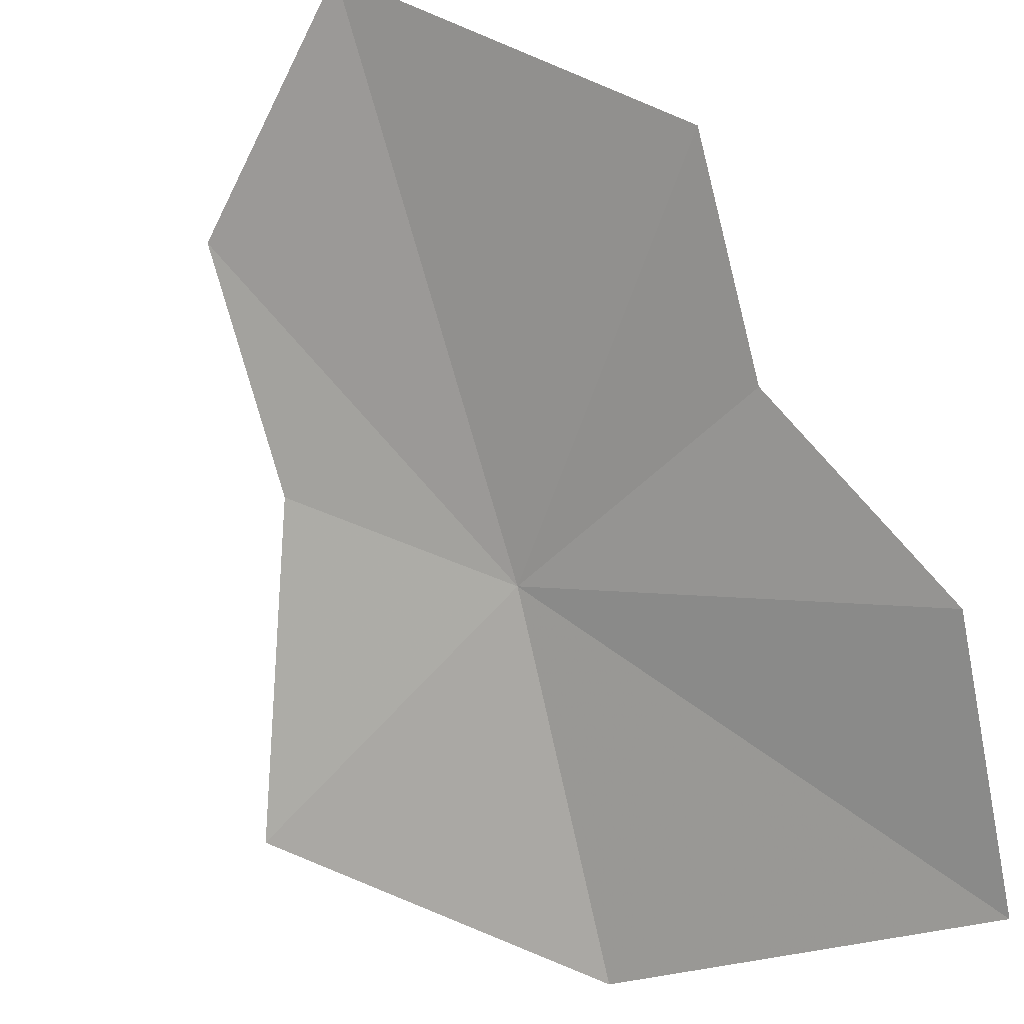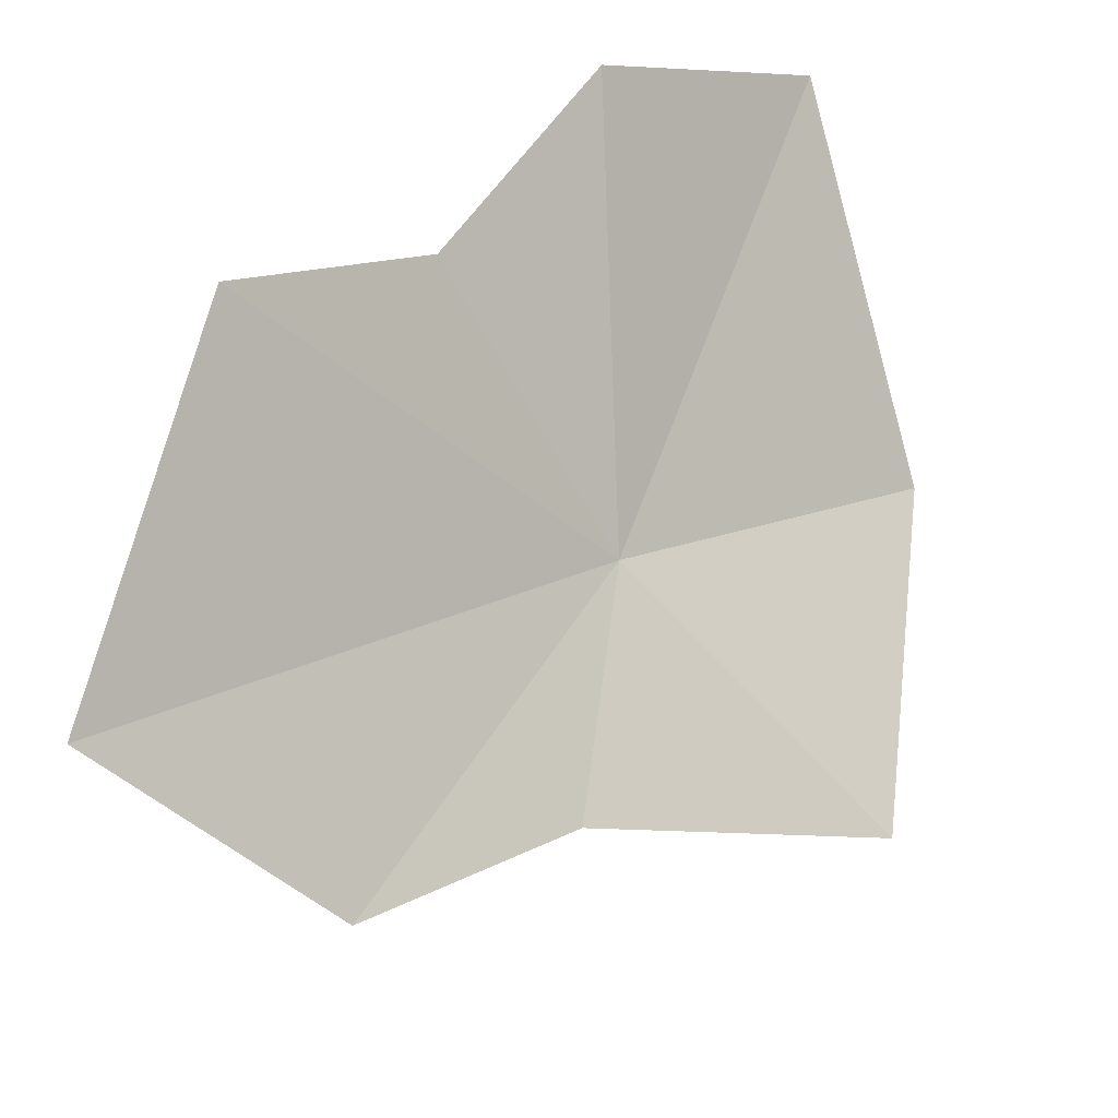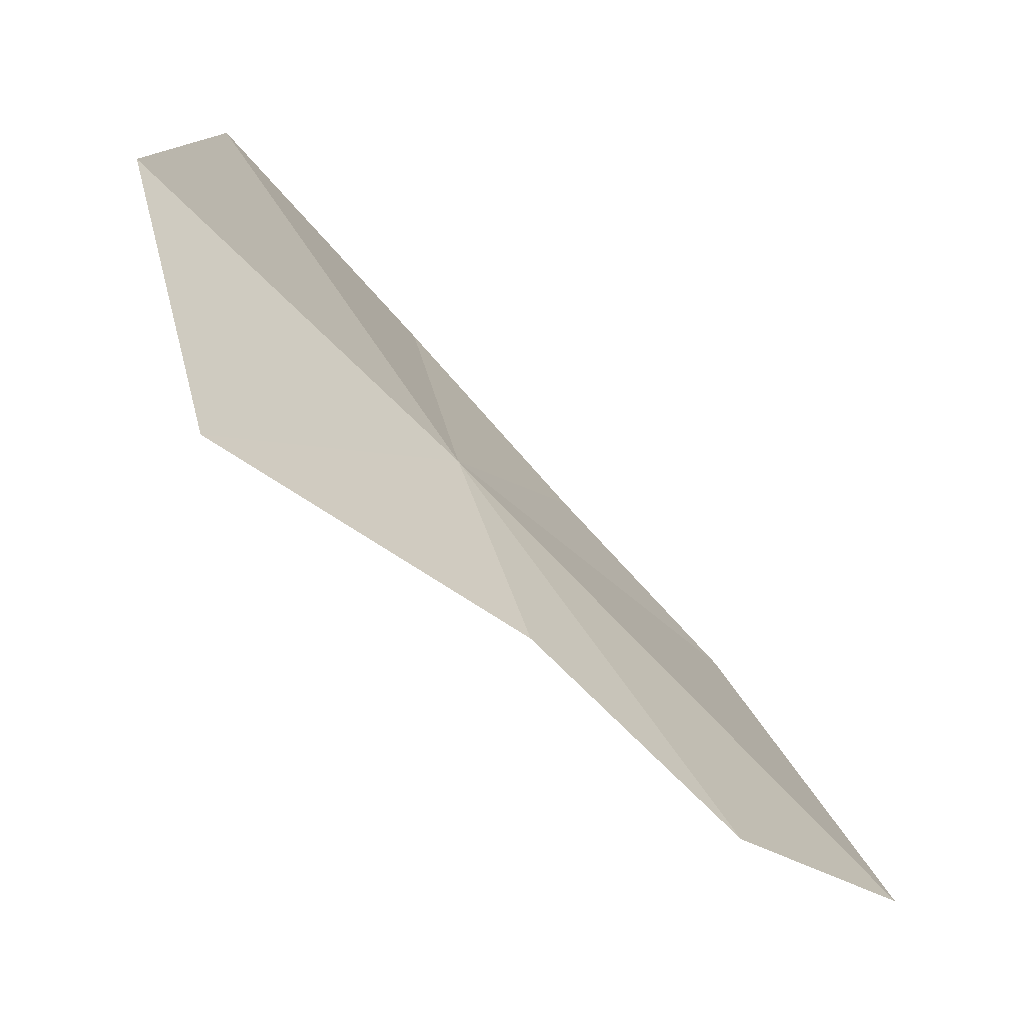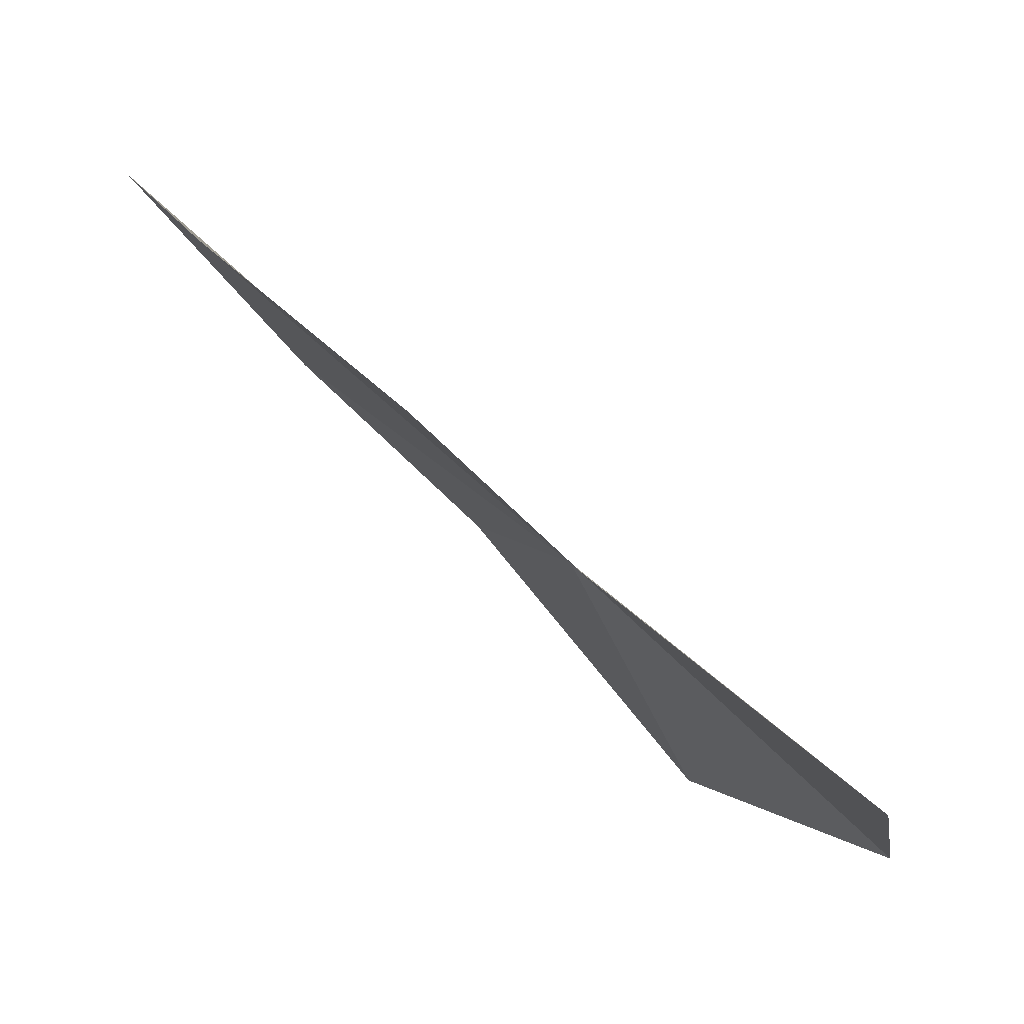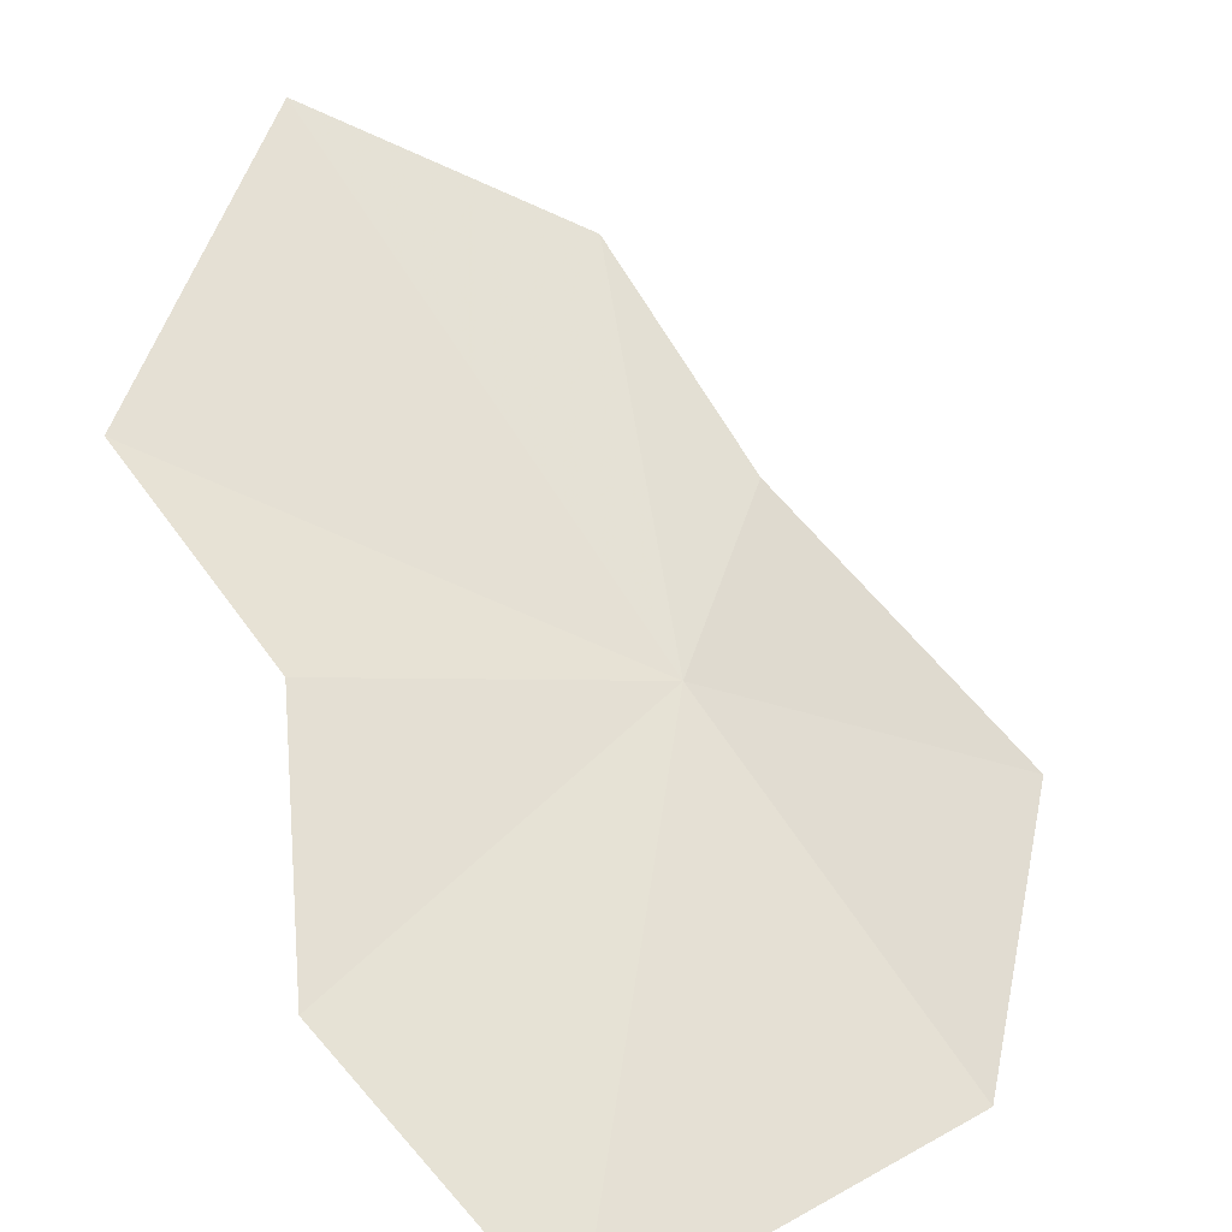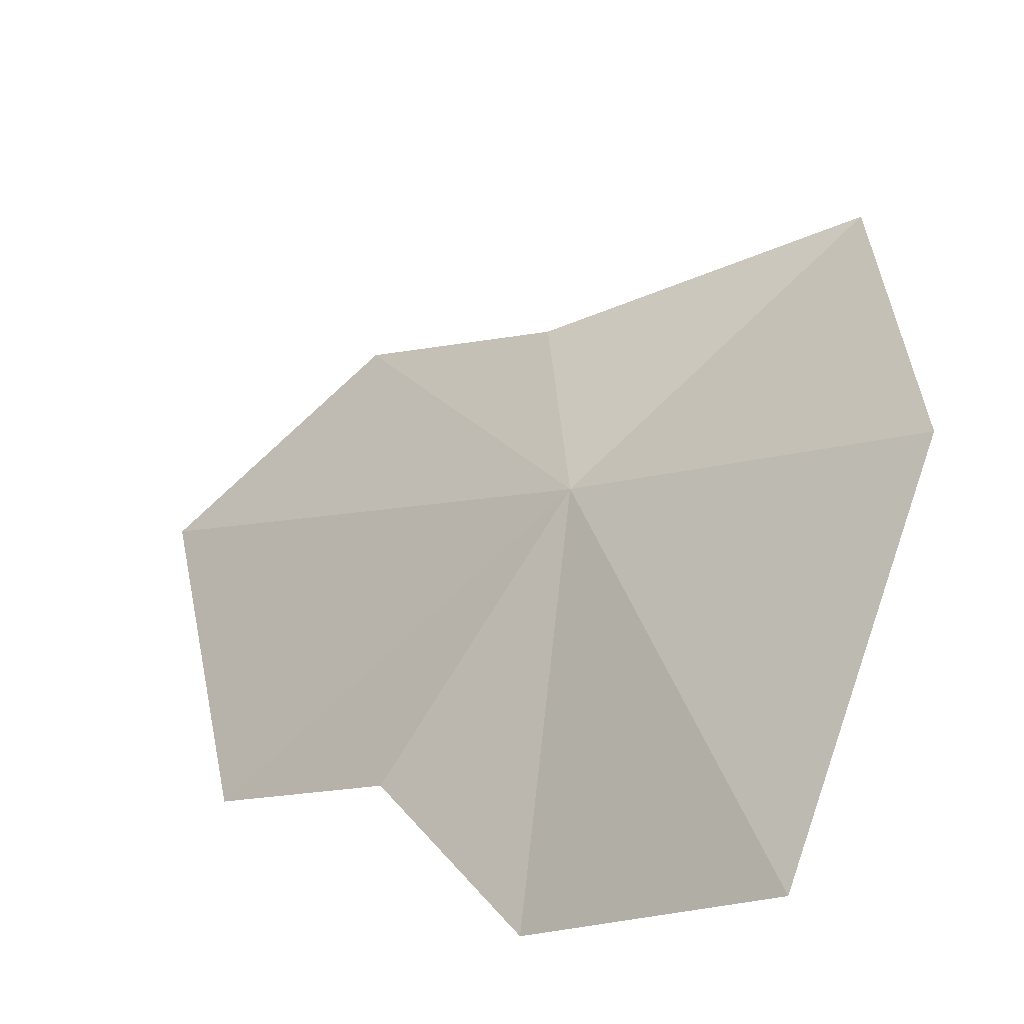
<metadata>
{"format":"obj","ext":"obj","renderer":"f3d","projection":"perspective","resolution":1024,"background":"white","views":[{"elev":-36.5,"azim":36.8,"up":"+Z"},{"elev":-76.5,"azim":110.1,"up":"+Y"},{"elev":4.7,"azim":-79.6,"up":"+Y"},{"elev":-17.3,"azim":105.1,"up":"+Z"},{"elev":19.7,"azim":146.4,"up":"+Z"},{"elev":75.1,"azim":114.4,"up":"+Y"}]}
</metadata>
<code>
v -12 -77.42 73.84
v -4.933 -105.3 100.4
v -20.7 -98.37 92.13
v -23.56 -86.7 80.39
v -34.47 -74.7 64.42
v -18.29 -59.21 55.64
v 12.38 -92.88 87.11
v 8.65 -81.56 77.08
v 8.37 -56.04 53.27
v 14.44 -70.22 65.23
f 1 3 2
f 1 5 4
f 1 6 5
f 1 4 3
f 1 7 8
f 1 9 6
f 1 8 10
f 1 10 9
f 1 2 7

</code>
